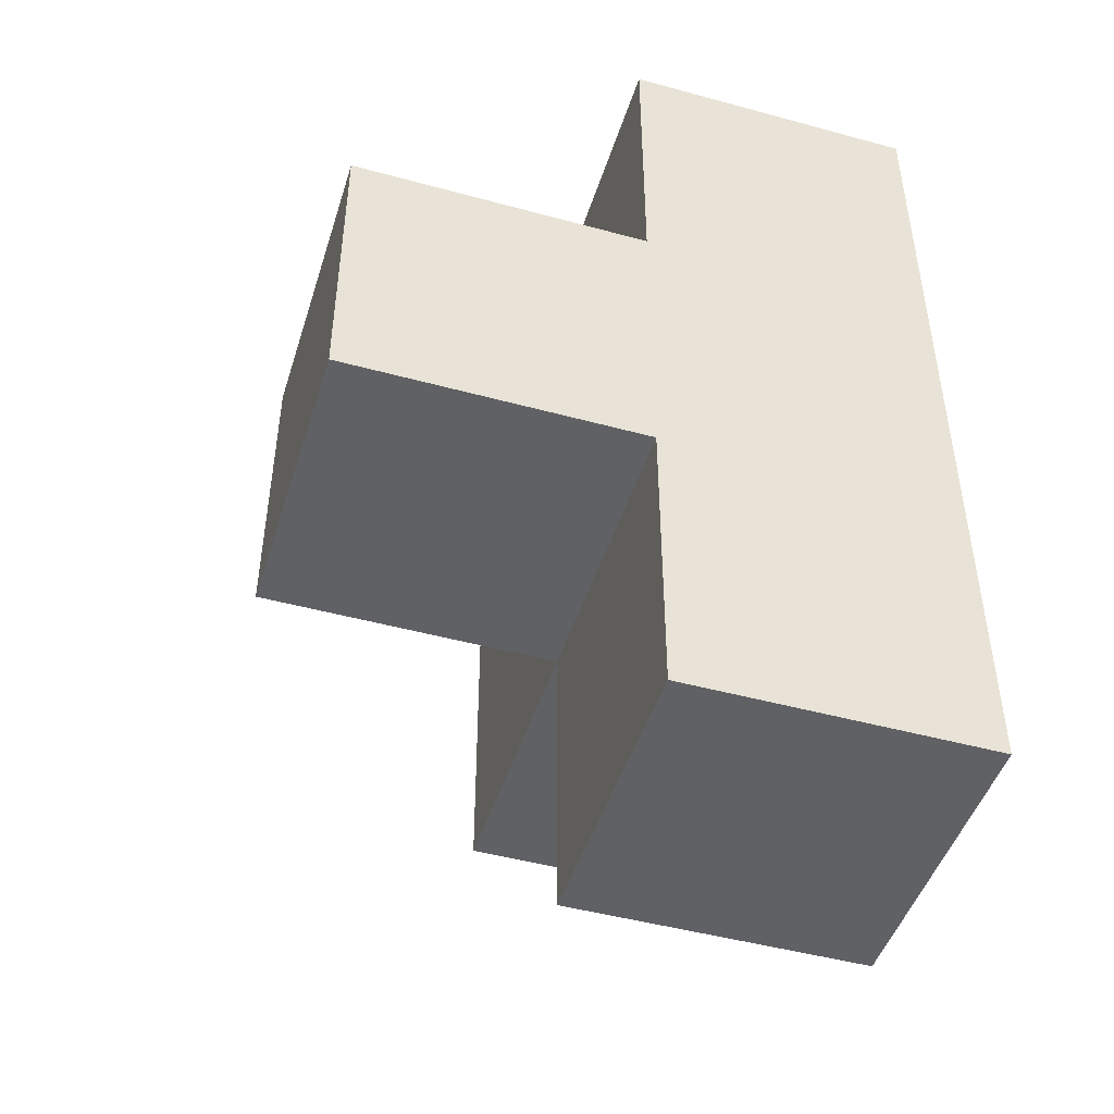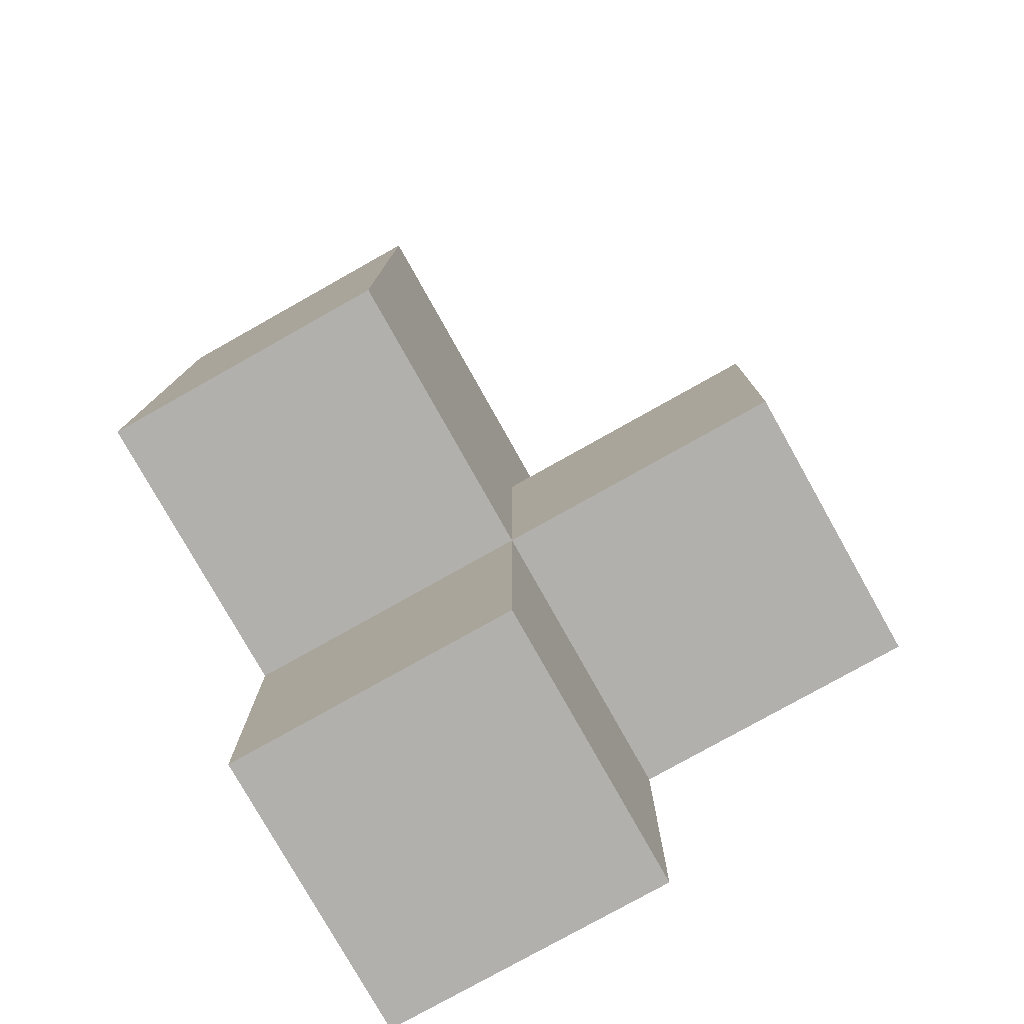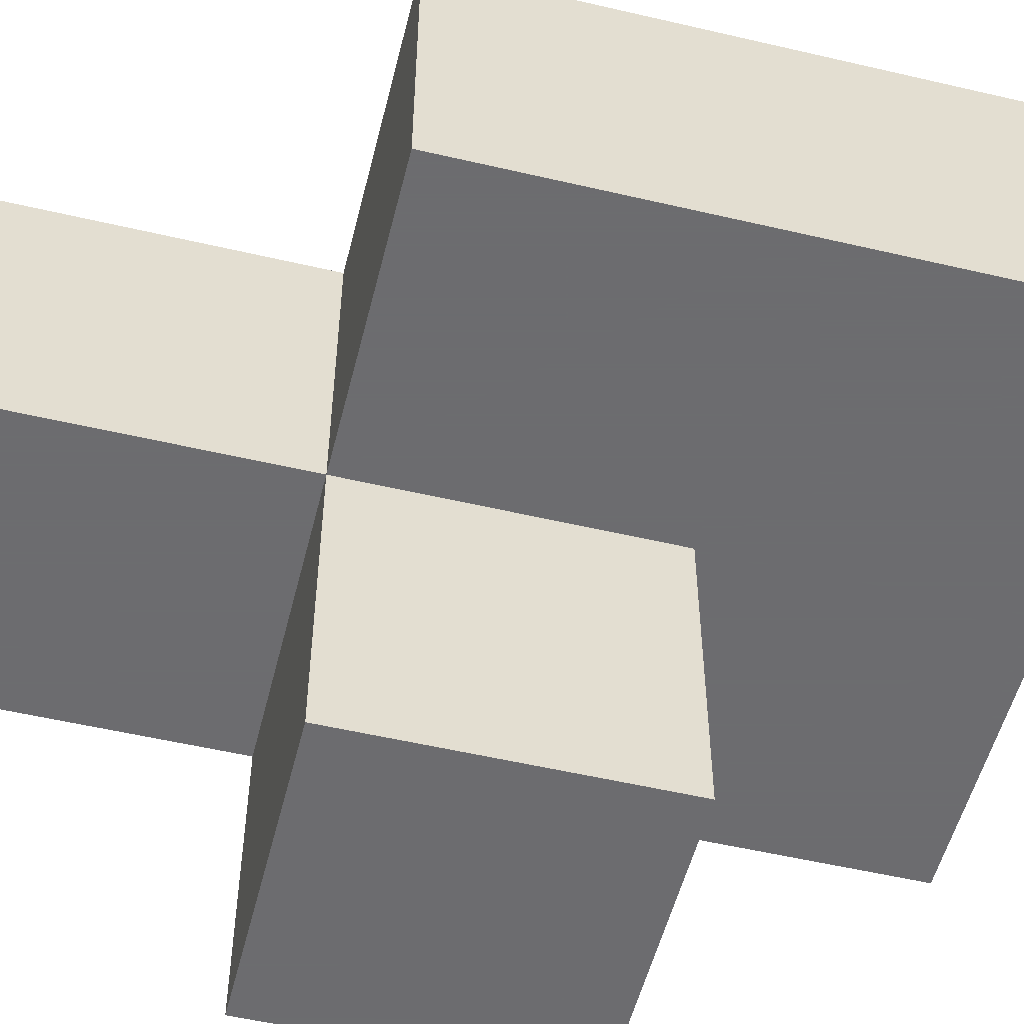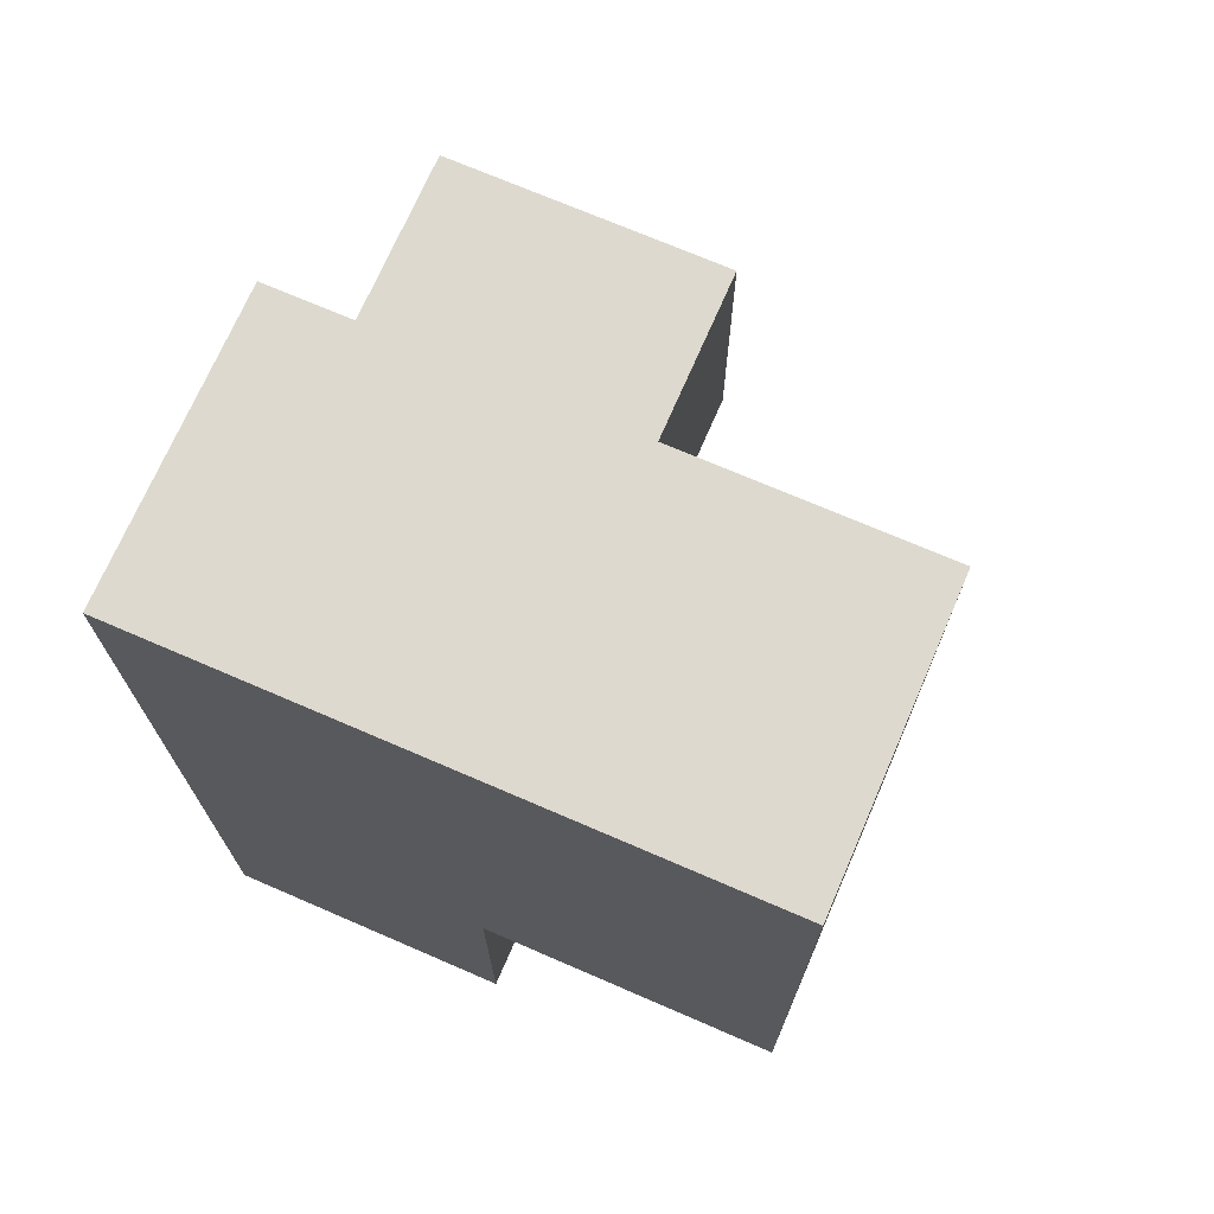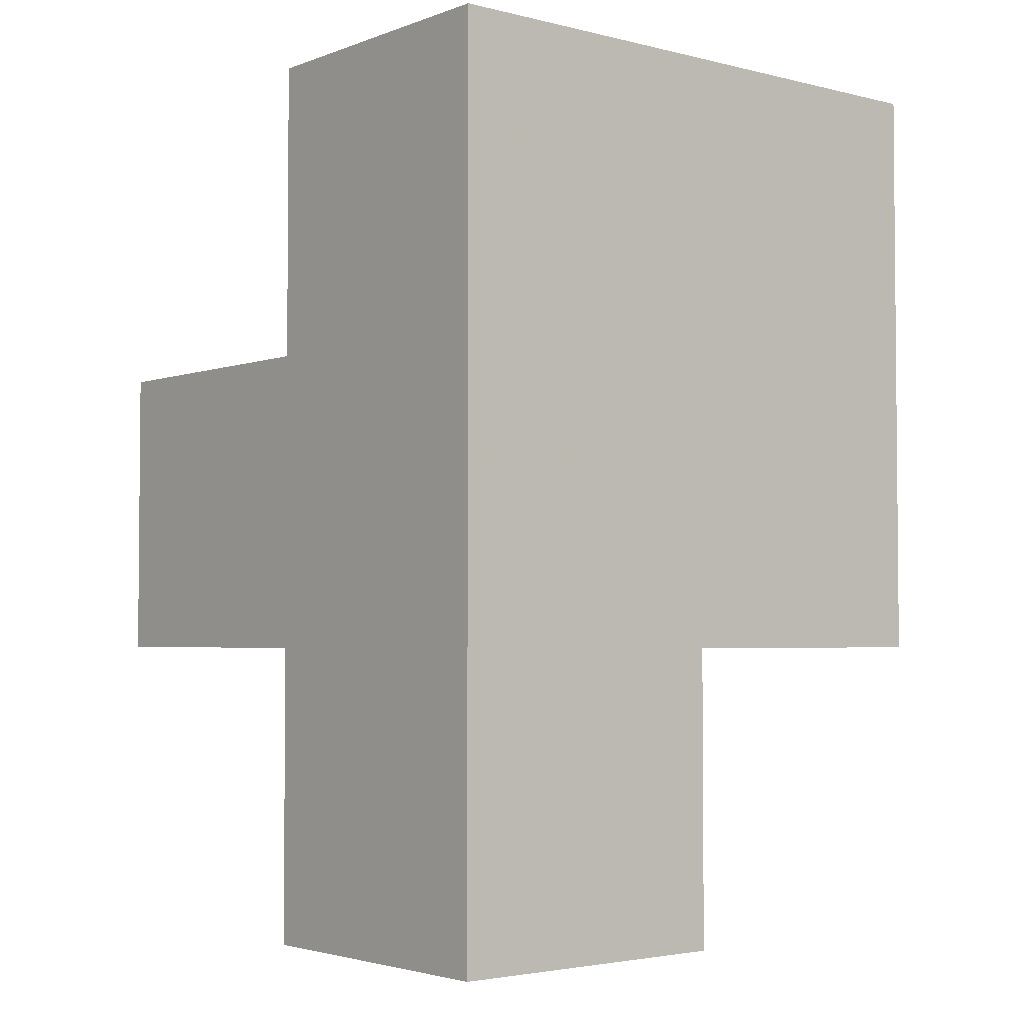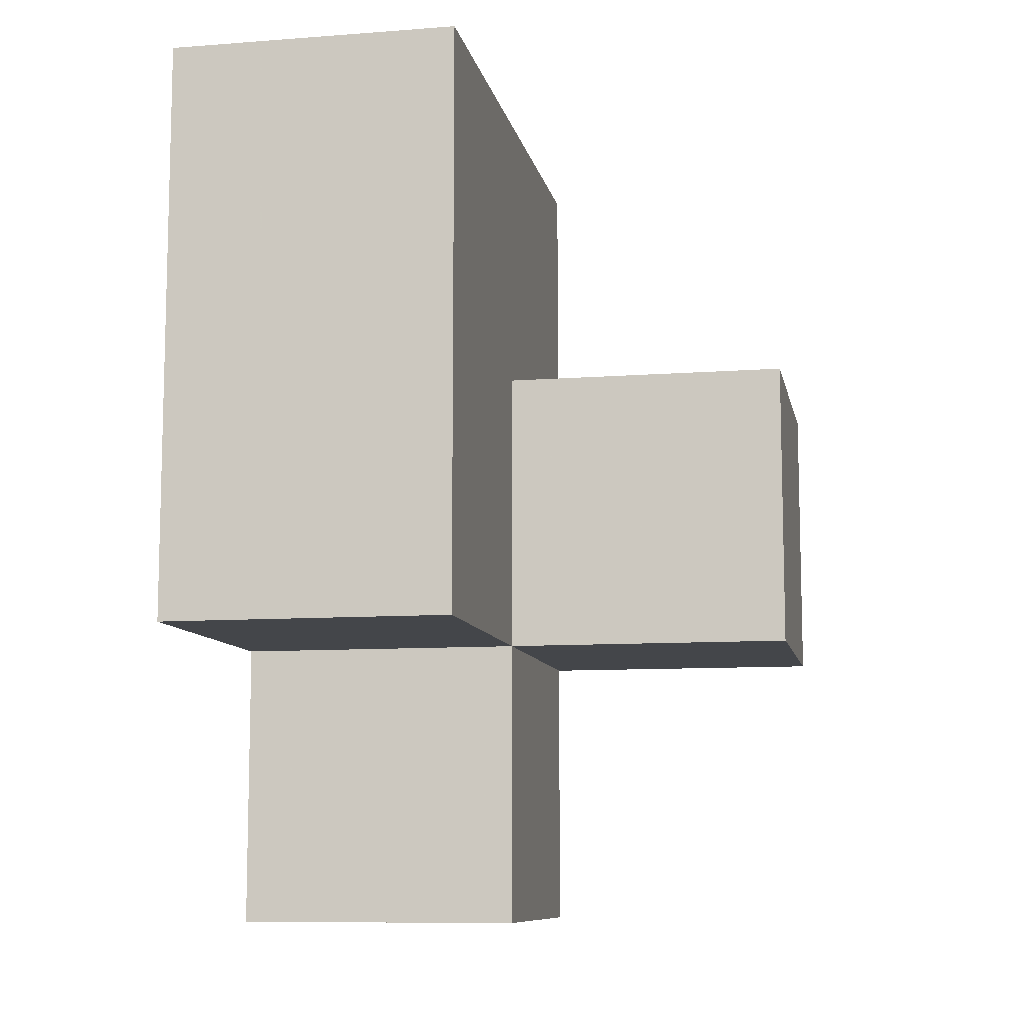
<metadata>
{"format":"obj","ext":"obj","renderer":"f3d","projection":"perspective","resolution":1024,"background":"white","views":[{"elev":-46.9,"azim":-107.2,"up":"+Y"},{"elev":-78.6,"azim":119.3,"up":"+Y"},{"elev":-53.8,"azim":76.0,"up":"+Z"},{"elev":71.4,"azim":23.4,"up":"+Y"},{"elev":-3.2,"azim":-39.5,"up":"+Y"},{"elev":-9.5,"azim":101.2,"up":"+Y"}]}
</metadata>
<code>
v 1.988 2.006 2.003
v 0.008462 1.016 2.993
v 0.008462 2.996 2.993
v 0.9985 2.006 2.003
v 0.9985 2.996 2.993
v 0.9985 3.986 2.003
v 1.988 3.986 2.003
v 0.008462 2.006 1.013
v 1.988 2.996 2.993
v 0.9985 1.016 2.993
v 0.008462 1.016 2.003
v 0.008462 2.996 2.003
v 0.9985 2.006 1.013
v 0.9985 2.996 2.003
v 1.988 2.996 2.003
v 0.008462 2.006 2.993
v 0.9985 1.016 2.003
v 0.008462 3.986 2.993
v 1.988 2.006 2.993
v 0.008462 2.996 1.013
v 0.9985 2.996 1.013
v 0.9985 2.006 2.993
v 0.9985 3.986 2.993
v 1.988 3.986 2.993
v 0.008462 3.986 2.003
v 0.008462 2.006 2.003
f 16 22 3
f 5 3 22
f 12 26 3
f 16 3 26
f 17 11 4
f 26 4 11
f 2 10 16
f 22 16 10
f 11 17 2
f 10 2 17
f 26 11 16
f 2 16 11
f 17 4 10
f 22 10 4
f 1 4 15
f 14 15 4
f 22 19 5
f 9 5 19
f 4 1 22
f 19 22 1
f 1 15 19
f 9 19 15
f 13 8 21
f 20 21 8
f 8 13 26
f 4 26 13
f 21 20 14
f 12 14 20
f 20 8 12
f 26 12 8
f 13 21 4
f 14 4 21
f 15 14 7
f 6 7 14
f 5 9 23
f 24 23 9
f 7 6 24
f 23 24 6
f 15 7 9
f 24 9 7
f 14 12 6
f 25 6 12
f 3 5 18
f 23 18 5
f 6 25 23
f 18 23 25
f 25 12 18
f 3 18 12

</code>
